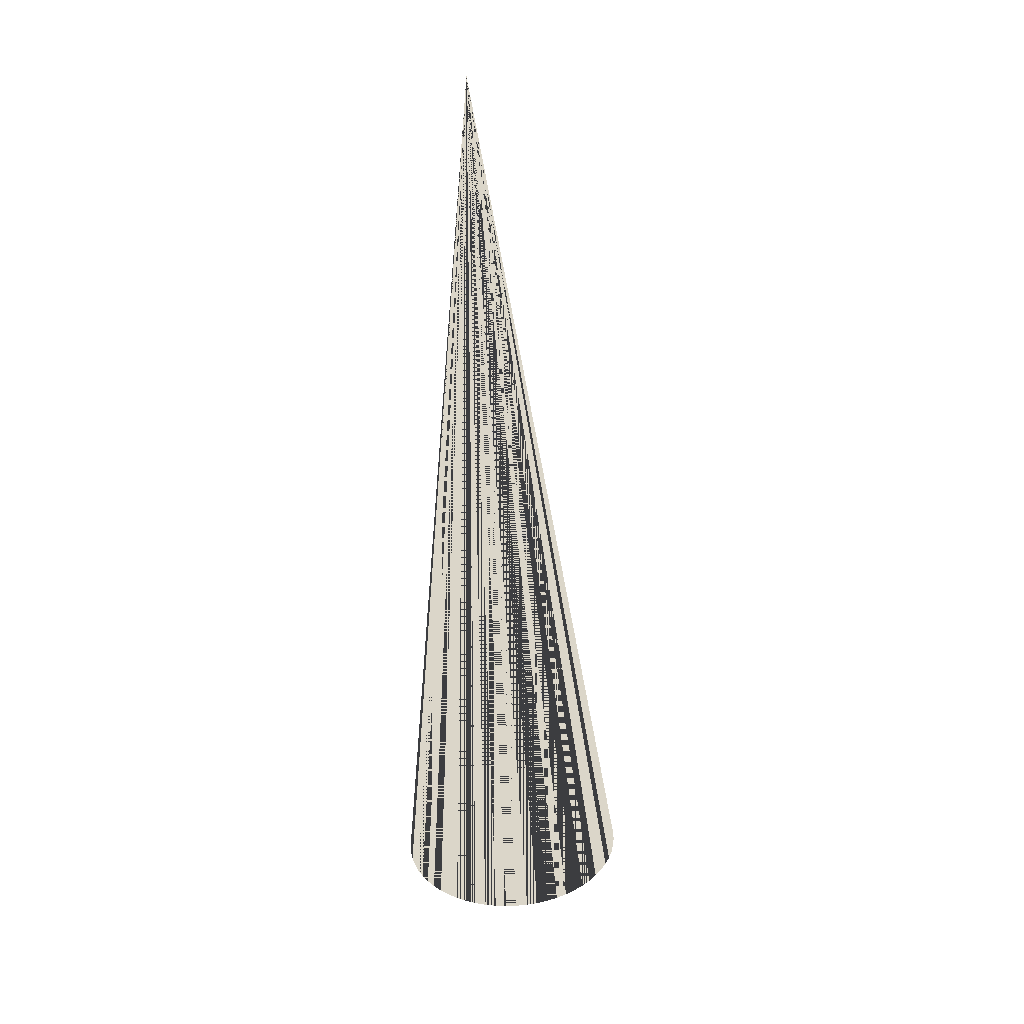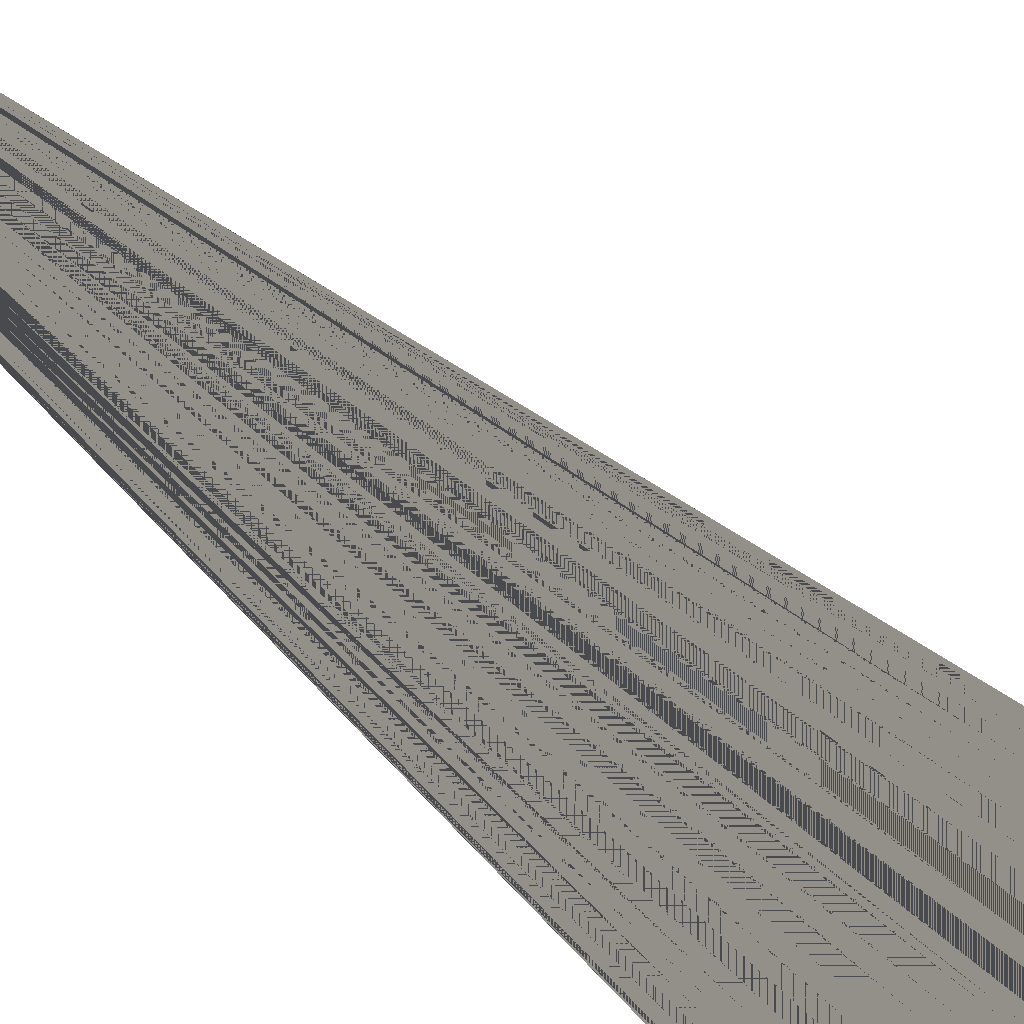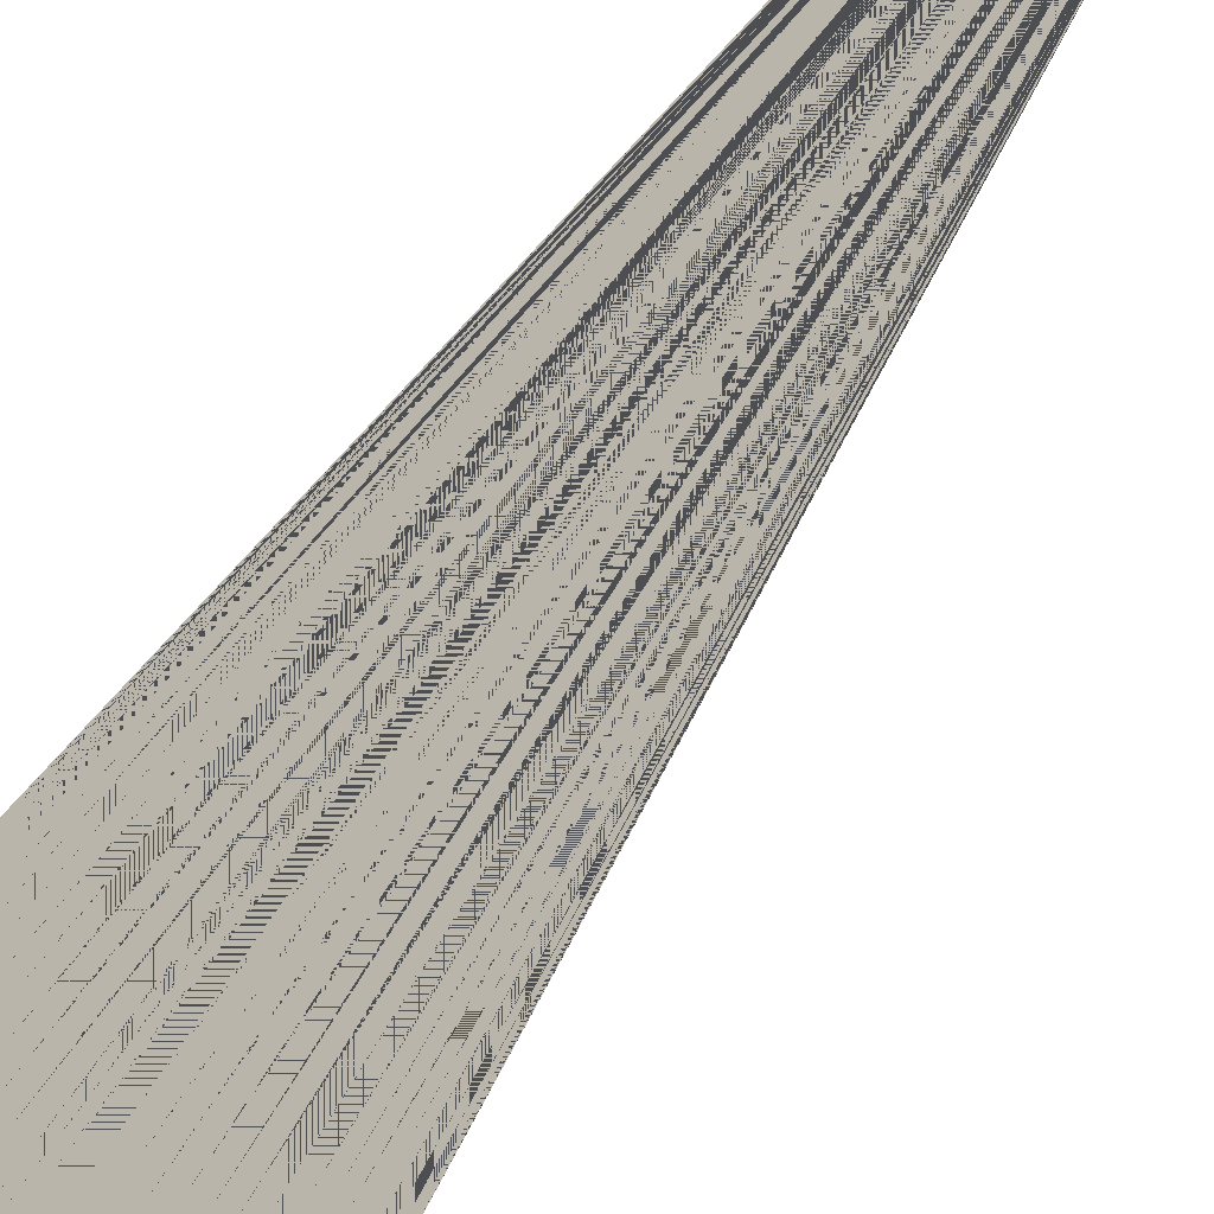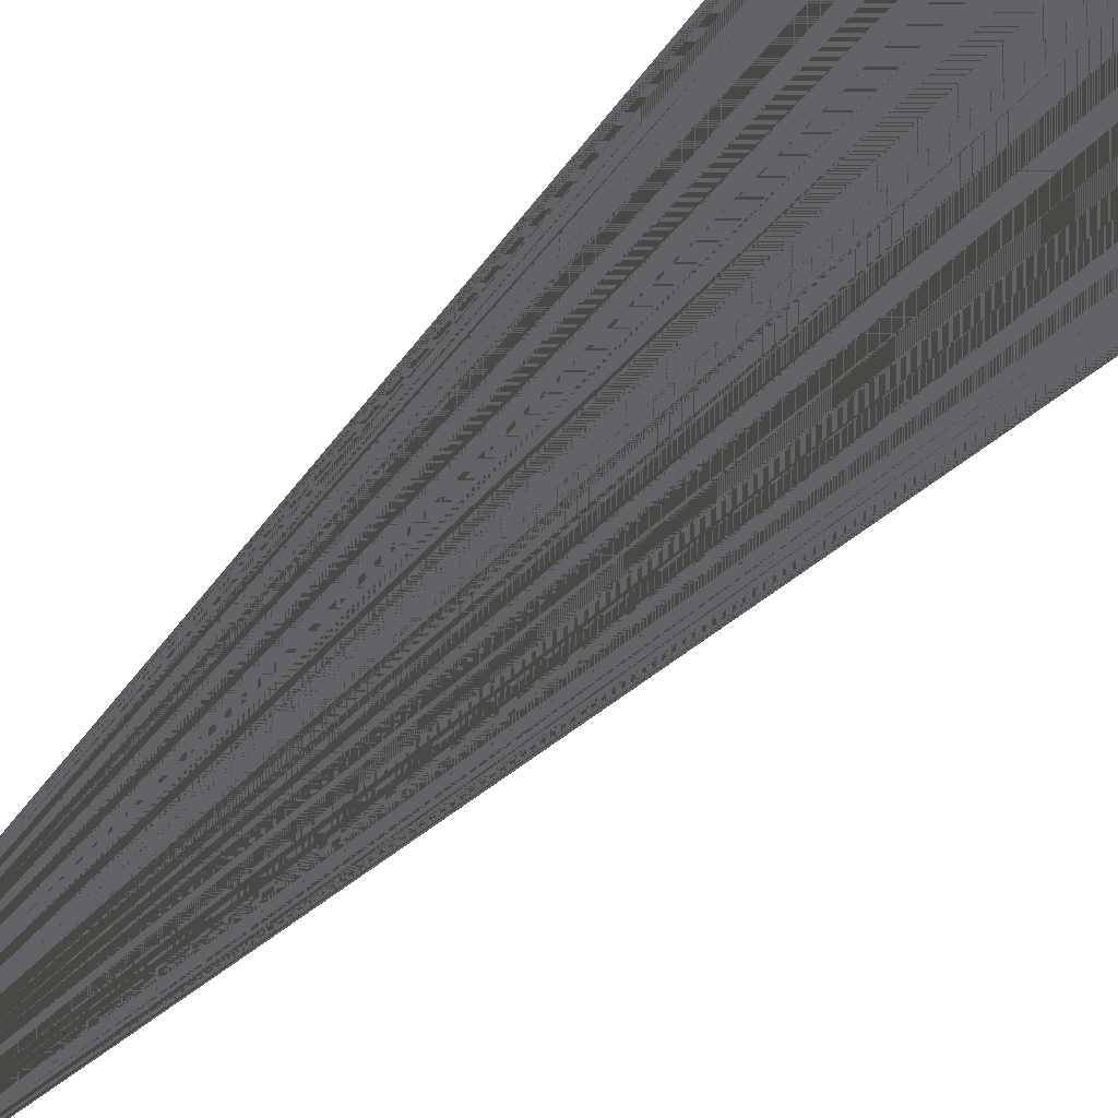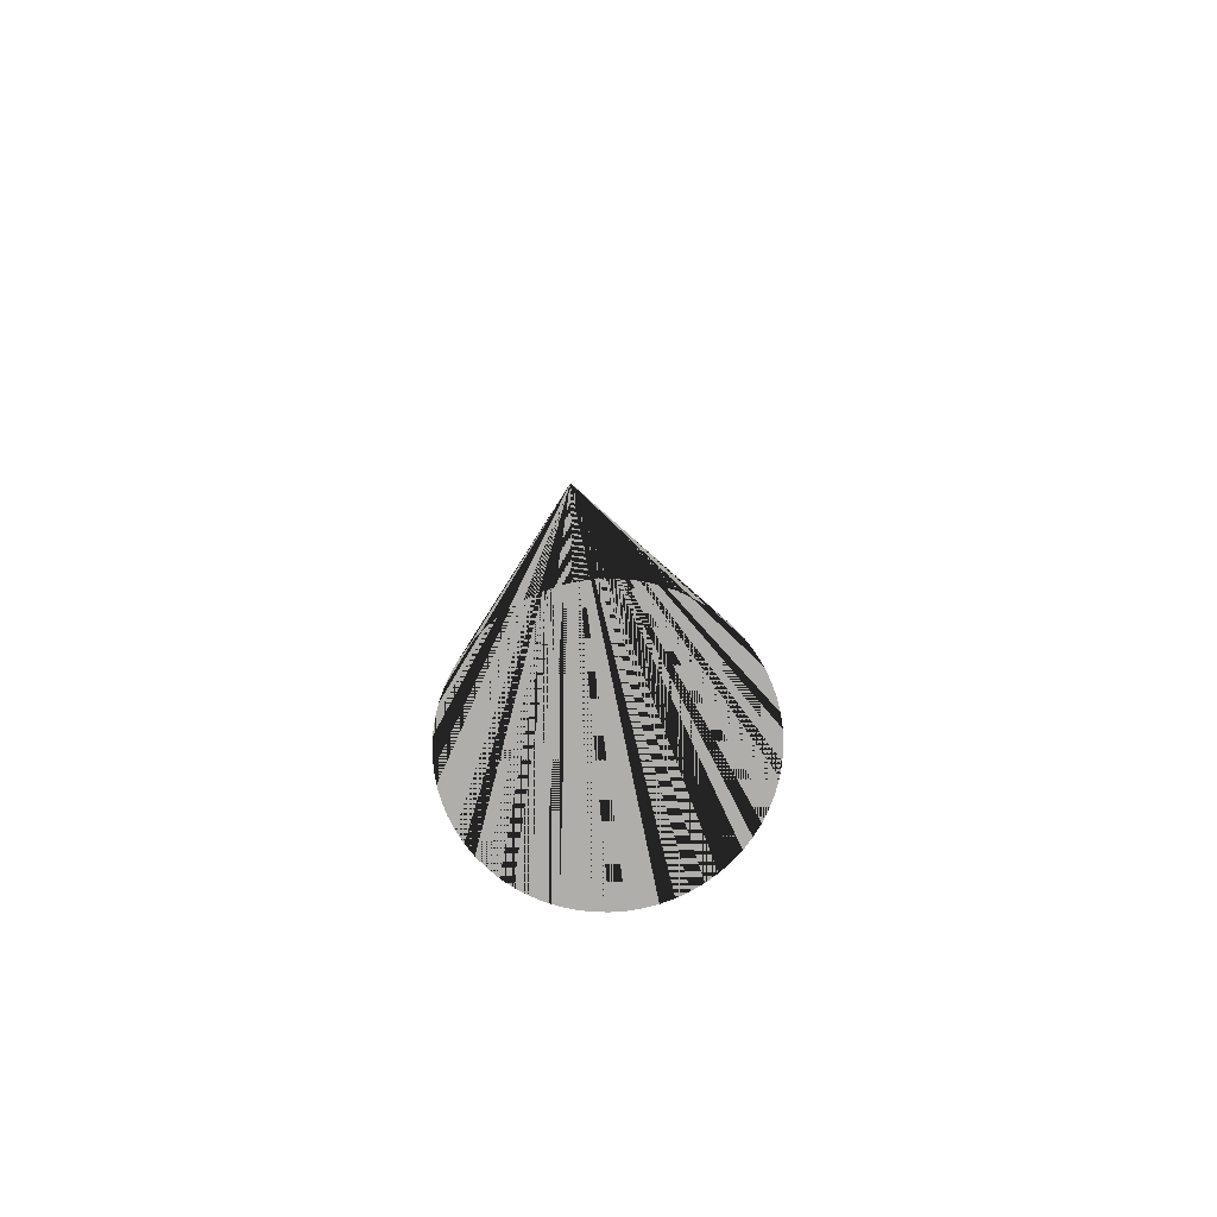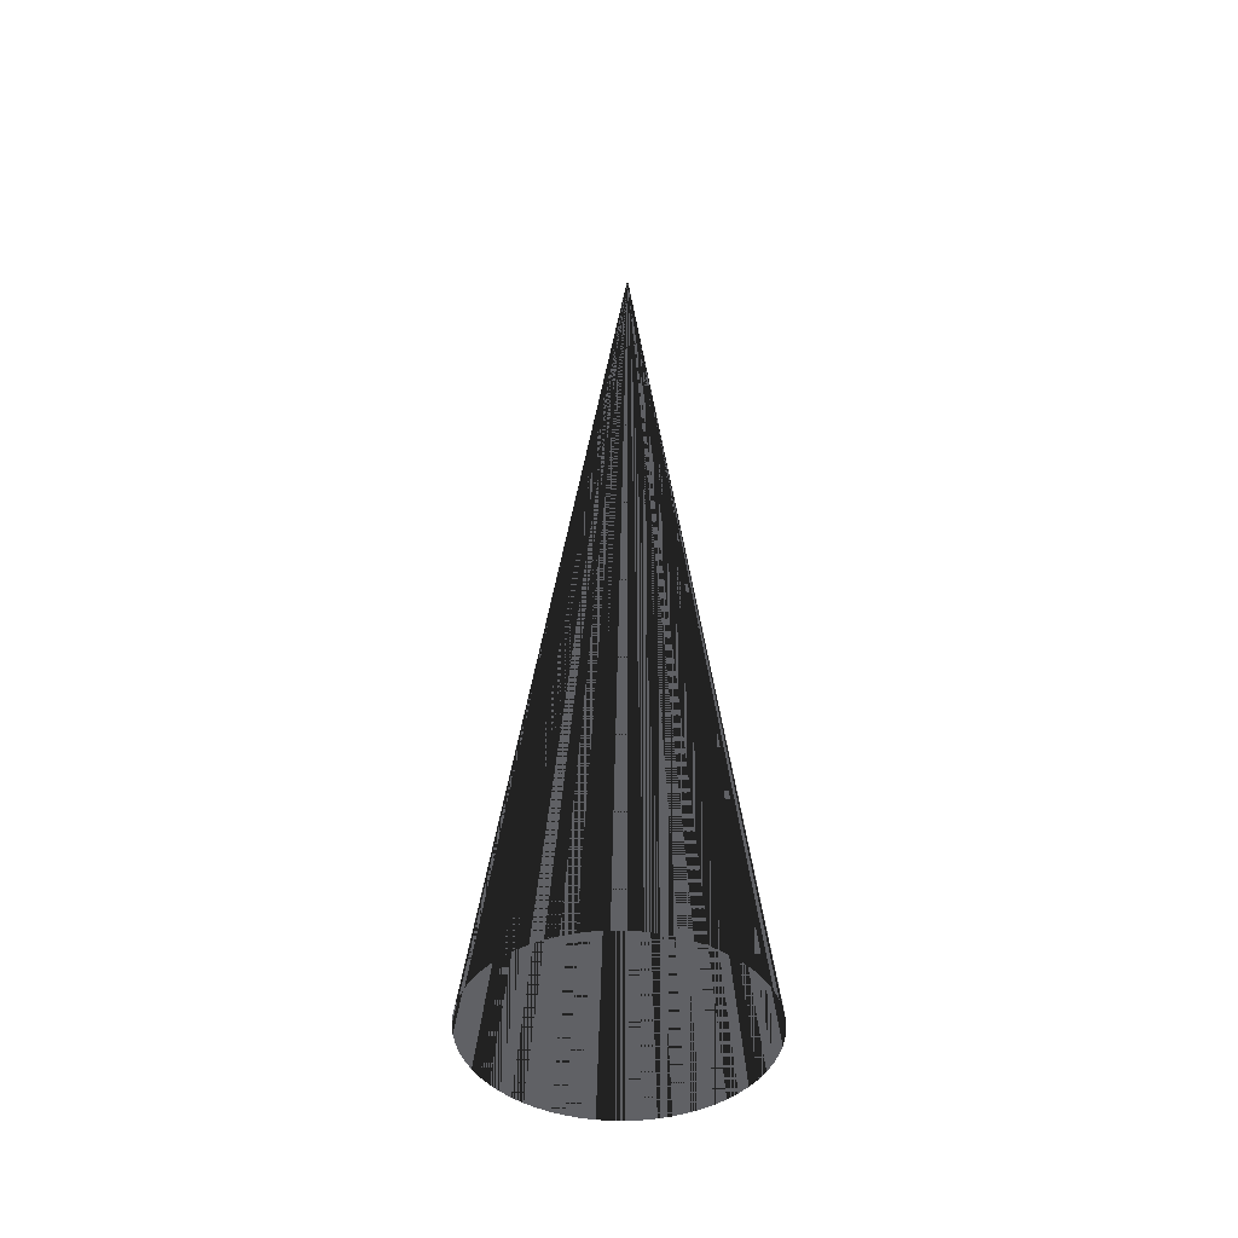
<metadata>
{"format":"obj","ext":"obj","renderer":"f3d","projection":"perspective","resolution":1024,"background":"white","views":[{"elev":29.9,"azim":69.4,"up":"+Z"},{"elev":-75.5,"azim":47.0,"up":"+Y"},{"elev":-77.5,"azim":-38.5,"up":"+Y"},{"elev":46.8,"azim":36.2,"up":"+Y"},{"elev":-77.6,"azim":-17.6,"up":"+Z"},{"elev":-48.5,"azim":-71.5,"up":"+Z"}]}
</metadata>
<code>
v 0 0 0
v 0 0 0
v 0 0 0
v 0 0 0
v 0 0 0
v 0 0 0
v 0 0 0
v 0 0 0
v 0 0 0
v 0 0 0
v 0 0 0
v 0 0 0
v 0 0 0
v 0 0 0
v 0 0 0
v 0 0 0
v 0 0 0
v 0 0 0
v 0 0 0
v 0 0 0
v 0 0 0
v 0 0 0
v 0 0 0
v 0 0 0
v 0 0 0
v 0 0 0
v 0 0 0
v 0 0 0
v 0 0 0
v 0 0 0
v 0 0 0
v 0 0 0
v 0 0 0
v 0 0 0
v 0 0 0
v 0 0 0
v 0 0 0
v 0 0 0
v 0 0 0
v 0 0 0
v 0 0 0
v 0 0 0
v 0 0 0
v 0 0 0
v 0 0 0
v 0 0 0
v 0 0 0
v 0 0 0
v 0 0 0
v 0 0 0
v 0 0 0
v 0 0 0
v 0 0 0
v 0 0 0
v 0 0 0
v 0 0 0
v 0 0 0
v 0 0 0
v 0 0 0
v 0 0 0
v 0 0 0
v 0 0 0
v 0 0 0
v 0 0 0
v 0.0212 0.3454 -2.248
v 0.04903 0.3548 -2.246
v 0.07764 0.3613 -2.244
v 0.1068 0.365 -2.243
v 0.1361 0.3658 -2.241
v 0.1654 0.3638 -2.239
v 0.1944 0.3589 -2.238
v 0.2227 0.3511 -2.236
v 0.2502 0.3406 -2.235
v 0.2764 0.3275 -2.234
v 0.3013 0.3119 -2.233
v 0.3246 0.2939 -2.232
v 0.346 0.2737 -2.231
v 0.3652 0.2515 -2.231
v 0.3823 0.2275 -2.231
v 0.3969 0.202 -2.231
v 0.4089 0.1752 -2.231
v 0.4183 0.1473 -2.231
v 0.4249 0.1186 -2.231
v 0.4286 0.08944 -2.232
v 0.4295 0.06006 -2.233
v 0.4275 0.03073 -2.234
v 0.4226 0.001748 -2.235
v 0.4149 -0.02661 -2.236
v 0.4045 -0.05408 -2.238
v 0.3915 -0.08039 -2.239
v 0.3759 -0.1053 -2.241
v 0.3579 -0.1285 -2.243
v 0.3378 -0.1499 -2.244
v 0.3157 -0.1692 -2.246
v 0.2918 -0.1862 -2.248
v 0.2663 -0.2008 -2.25
v 0.2395 -0.2128 -2.252
v 0.2117 -0.2221 -2.254
v 0.1831 -0.2286 -2.256
v 0.1539 -0.2323 -2.257
v 0.1246 -0.2332 -2.259
v 0.09529 -0.2311 -2.261
v 0.06634 -0.2262 -2.262
v 0.038 -0.2184 -2.264
v 0.01055 -0.208 -2.265
v -0.01575 -0.1948 -2.266
v -0.04064 -0.1792 -2.267
v -0.06388 -0.1612 -2.268
v -0.08525 -0.141 -2.269
v -0.1045 -0.1188 -2.269
v -0.1216 -0.09484 -2.269
v -0.1362 -0.06931 -2.269
v -0.1482 -0.04248 -2.269
v -0.1576 -0.01459 -2.269
v -0.1642 0.01407 -2.269
v -0.1679 0.04323 -2.268
v -0.1688 0.07262 -2.267
v -0.1668 0.1019 -2.266
v -0.1619 0.1309 -2.265
v -0.1542 0.1593 -2.264
v -0.1438 0.1868 -2.262
v -0.1308 0.2131 -2.261
v -0.1152 0.238 -2.259
v -0.09724 0.2612 -2.257
v -0.0771 0.2826 -2.256
v -0.05497 0.3018 -2.254
v -0.03105 0.3189 -2.252
v -0.005584 0.3334 -2.25
f 1 65 66 2
f 2 66 65 1
f 2 66 67 3
f 3 67 66 2
f 3 67 68 4
f 4 68 67 3
f 4 68 69 5
f 5 69 68 4
f 5 69 70 6
f 6 70 69 5
f 6 70 71 7
f 7 71 70 6
f 7 71 72 8
f 8 72 71 7
f 8 72 73 9
f 9 73 72 8
f 9 73 74 10
f 10 74 73 9
f 10 74 75 11
f 11 75 74 10
f 11 75 76 12
f 12 76 75 11
f 12 76 77 13
f 13 77 76 12
f 13 77 78 14
f 14 78 77 13
f 14 78 79 15
f 15 79 78 14
f 15 79 80 16
f 16 80 79 15
f 16 80 81 17
f 17 81 80 16
f 17 81 82 18
f 18 82 81 17
f 18 82 83 19
f 19 83 82 18
f 19 83 84 20
f 20 84 83 19
f 20 84 85 21
f 21 85 84 20
f 21 85 86 22
f 22 86 85 21
f 22 86 87 23
f 23 87 86 22
f 23 87 88 24
f 24 88 87 23
f 24 88 89 25
f 25 89 88 24
f 25 89 90 26
f 26 90 89 25
f 26 90 91 27
f 27 91 90 26
f 27 91 92 28
f 28 92 91 27
f 28 92 93 29
f 29 93 92 28
f 29 93 94 30
f 30 94 93 29
f 30 94 95 31
f 31 95 94 30
f 31 95 96 32
f 32 96 95 31
f 32 96 97 33
f 33 97 96 32
f 33 97 98 34
f 34 98 97 33
f 34 98 99 35
f 35 99 98 34
f 35 99 100 36
f 36 100 99 35
f 36 100 101 37
f 37 101 100 36
f 37 101 102 38
f 38 102 101 37
f 38 102 103 39
f 39 103 102 38
f 39 103 104 40
f 40 104 103 39
f 40 104 105 41
f 41 105 104 40
f 41 105 106 42
f 42 106 105 41
f 42 106 107 43
f 43 107 106 42
f 43 107 108 44
f 44 108 107 43
f 44 108 109 45
f 45 109 108 44
f 45 109 110 46
f 46 110 109 45
f 46 110 111 47
f 47 111 110 46
f 47 111 112 48
f 48 112 111 47
f 48 112 113 49
f 49 113 112 48
f 49 113 114 50
f 50 114 113 49
f 50 114 115 51
f 51 115 114 50
f 51 115 116 52
f 52 116 115 51
f 52 116 117 53
f 53 117 116 52
f 53 117 118 54
f 54 118 117 53
f 54 118 119 55
f 55 119 118 54
f 55 119 120 56
f 56 120 119 55
f 56 120 121 57
f 57 121 120 56
f 57 121 122 58
f 58 122 121 57
f 58 122 123 59
f 59 123 122 58
f 59 123 124 60
f 60 124 123 59
f 60 124 125 61
f 61 125 124 60
f 61 125 126 62
f 62 126 125 61
f 62 126 127 63
f 63 127 126 62
f 63 127 128 64
f 64 128 127 63
f 64 128 65 1
f 1 65 128 64

</code>
